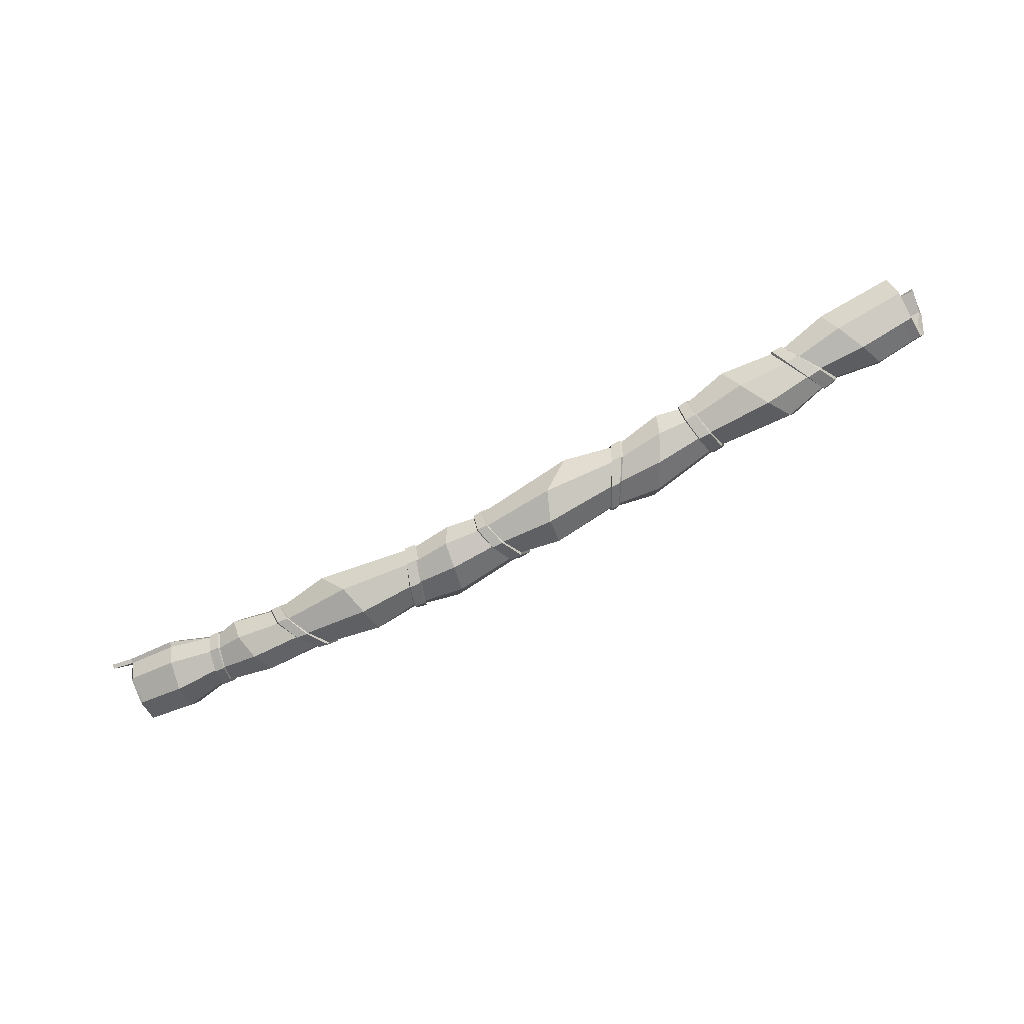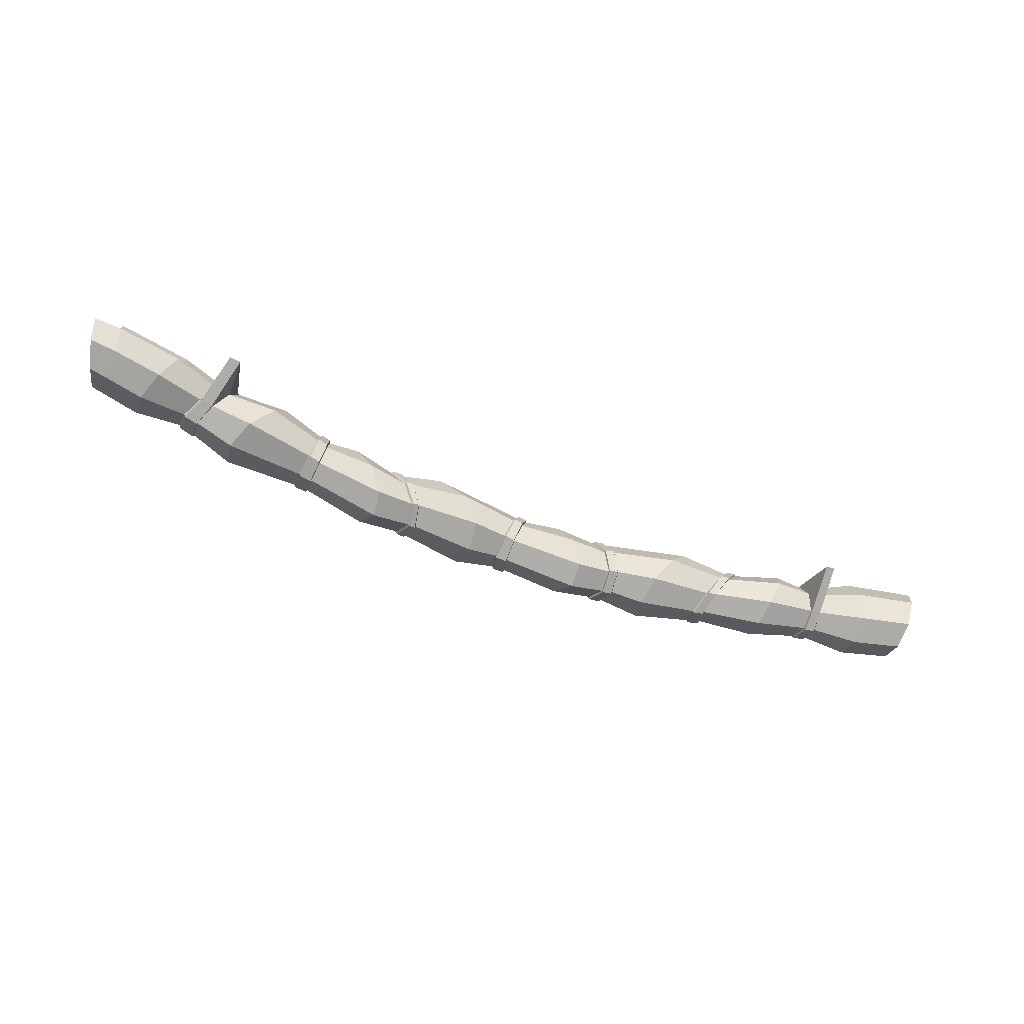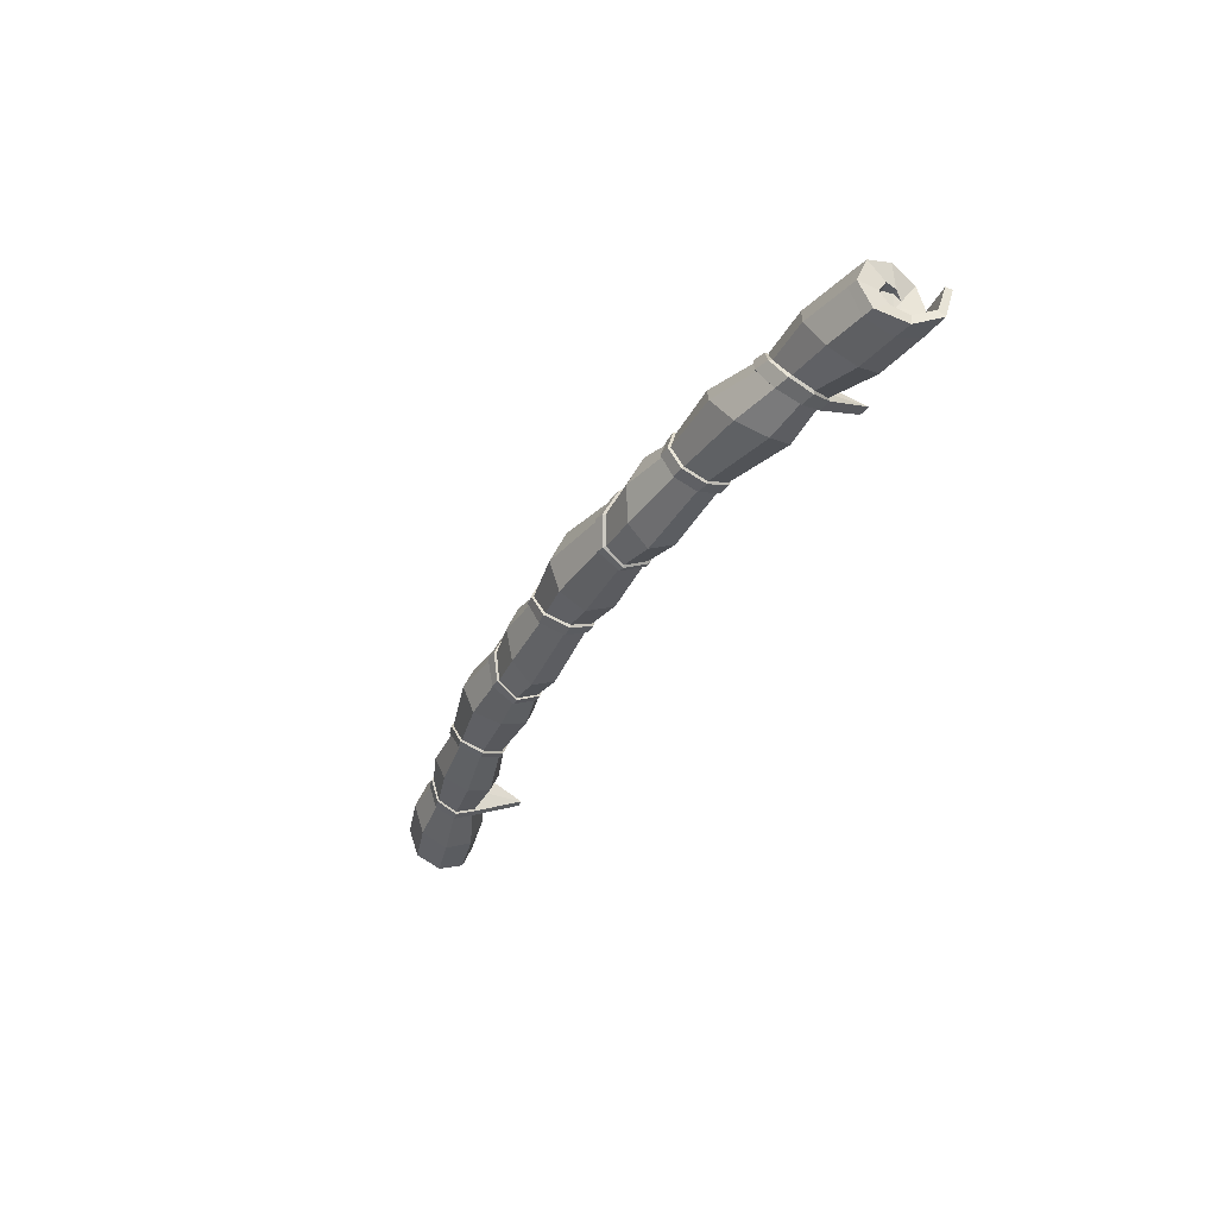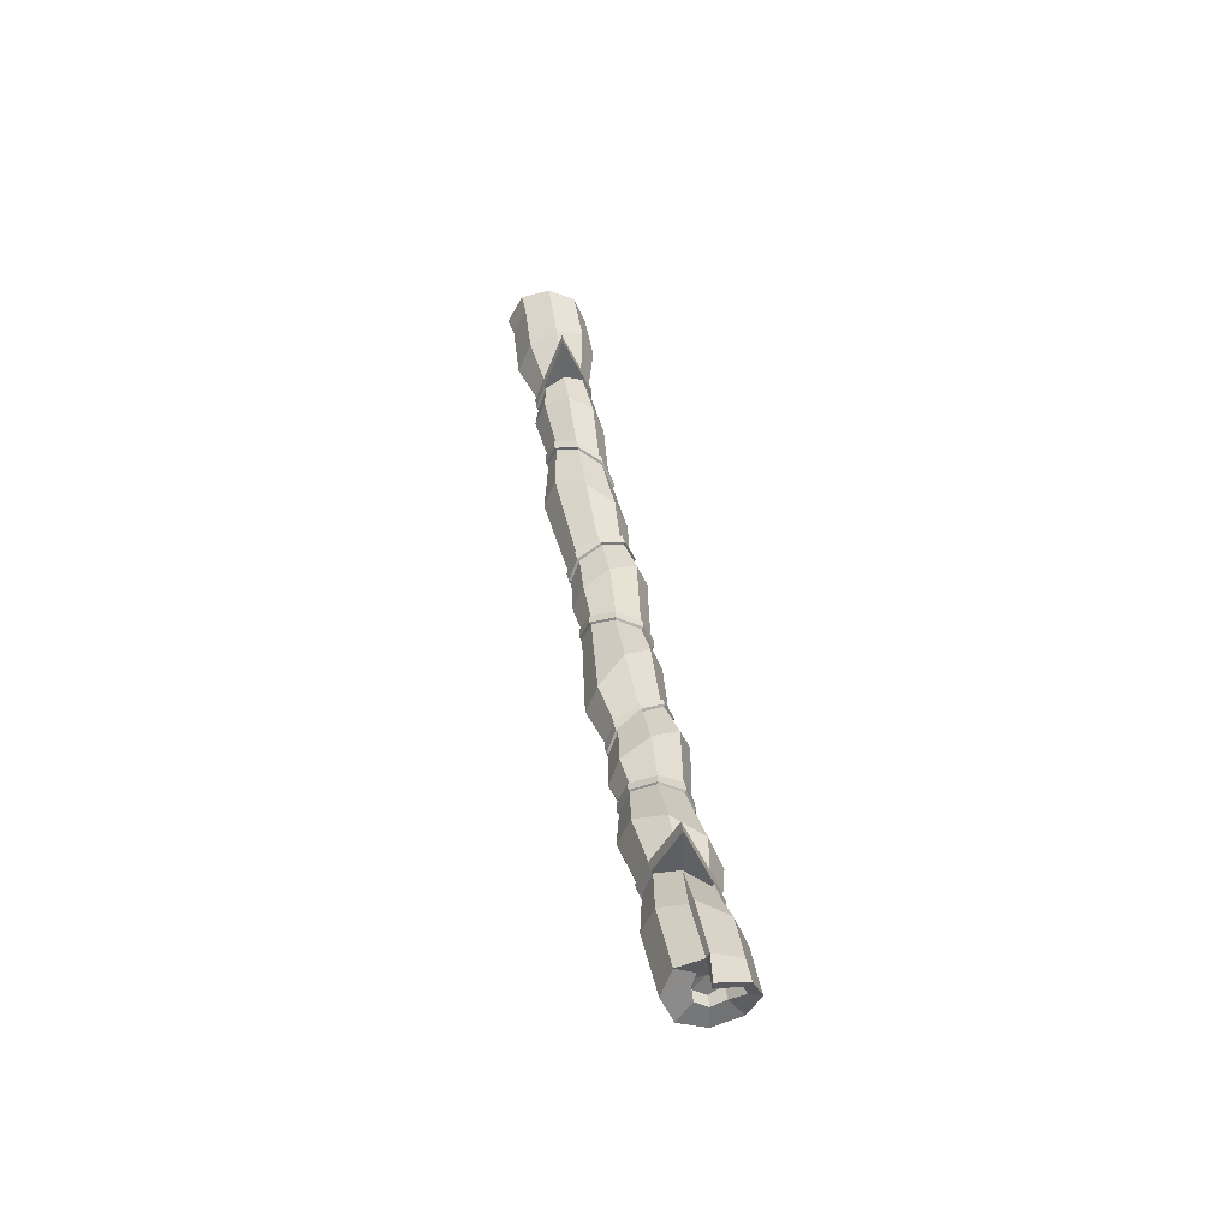
<metadata>
{"format":"obj","ext":"obj","renderer":"f3d","projection":"perspective","resolution":1024,"background":"white","views":[{"elev":-68.1,"azim":27.8,"up":"+Y"},{"elev":-53.6,"azim":158.5,"up":"+Z"},{"elev":-35.8,"azim":65.8,"up":"+Z"},{"elev":40.7,"azim":81.5,"up":"+Y"}]}
</metadata>
<code>
v 247.4 -34.36 -14.24
v 247.4 -48.94 -20.14
v 247.4 -63.44 -14.24
v 247.4 -69.44 0
v 247.4 -63.54 14.24
v 247.4 -49.09 20.14
v 247.4 -35.48 14.24
v 247.4 -28.61 0
v -247.4 -47.93 -14.24
v -247.4 -62.17 -20.14
v -247.4 -76.3 -14.24
v -247.4 -81.95 0
v -247.4 -75.68 14.24
v -247.4 -62.86 21.44
v -247.4 -47.47 14.52
v -247.4 -41.88 0
v 244.4 -45.33 0
v -244.4 -57.65 0
v -133 -71.01 -11.23
v -129.6 -83.05 -16.11
v -132.4 -93.95 -11.25
v -139.7 -96.58 -0.1059
v -147.3 -90.56 10.32
v -150.6 -79.28 14.63
v -147.8 -68.73 10.32
v -140.5 -65.32 -0.1059
v -127.4 -71.8 -11.78
v -123.4 -84.04 -16.94
v -125.2 -95.54 -11.96
v -131.9 -98.57 -0.1059
v -139.5 -91.9 10.62
v -143.6 -80.5 14.82
v -141.7 -69.92 10.6
v -135 -66.03 -0.1059
v -70.38 -75.73 -12.95
v -71.36 -87.78 -17.94
v -68.84 -99.73 -12.47
v -64.3 -104 -0.1059
v -60.39 -98.76 10.87
v -59.41 -87.78 15.14
v -61.97 -76.83 10.79
v -66.48 -71.58 -0.8692
v -64.84 -76.54 -14.09
v -65.13 -88.01 -19.25
v -61.63 -99.44 -13.47
v -56.83 -103.2 -0.4262
v -53.34 -98.47 10.36
v -53 -87.96 14.64
v -56.02 -77.47 9.98
v -60.82 -72.6 -2.21
v -3.824 -76.38 -13.27
v -3.466 -87.96 -18.26
v -6.566 -99.61 -12.75
v -11.4 -103.6 -0.2625
v -15.05 -98.78 10.4
v -15.37 -88.28 14.68
v -12.18 -77.67 10.28
v -7.341 -72.51 -1.483
v 2.677 -75.74 -12.46
v 3.685 -87.78 -17.48
v 0.8971 -100 -12.14
v -4.054 -104.5 -0.1059
v -8.268 -99.25 10.87
v -9.276 -88.28 15.21
v -6.226 -77.21 10.96
v -1.44 -71.72 -0.4151
v 57.16 -72.85 -12.79
v 54.83 -84.96 -17.56
v 57.65 -96.87 -12.39
v 63.97 -100.5 -0.1664
v 70.08 -94.73 10.58
v 72.41 -83.69 14.84
v 69.59 -73.07 10.46
v 63.28 -68.26 -1.411
v 61.7 -72.8 -13.7
v 59.62 -84.44 -18.25
v 63.18 -95.61 -13.05
v 70.34 -98.8 -0.53
v 76.9 -93.61 10.32
v 79.02 -82.81 14.81
v 75.48 -72.65 9.863
v 68.26 -68.46 -2.644
v 120.3 -65.47 -12.71
v 121.4 -76.36 -16.51
v 120.8 -87.41 -11.53
v 118.7 -92.44 -0.1386
v 116.5 -88.51 10.75
v 115.3 -77.65 15.41
v 116 -66.45 10.79
v 118 -61.45 -1.478
v 127.3 -63.58 -11.8
v 129 -74.91 -16.07
v 128.6 -86.52 -11.3
v 126.4 -91.82 -0.1059
v 123.6 -87.74 11.38
v 121.8 -76.44 16.33
v 122.1 -64.62 11.53
v 124.3 -59.4 -0.37
v 187.6 -51.24 -11.75
v 192.6 -62.16 -16.43
v 192.2 -74.05 -11.64
v 187.1 -80.19 -0.1059
v 179.9 -77.04 11.64
v 174.8 -66.23 16.64
v 174.8 -54.2 11.74
v 180.2 -48.05 -0.1059
v 195.2 -49.98 -11.1
v 201 -60.01 -15.36
v 201.4 -70.97 -10.86
v 196.1 -76.97 -0.1059
v 188.1 -74.4 11.05
v 182.2 -64.35 15.87
v 181.9 -52.91 11.23
v 187.2 -47.01 -0.1059
v -199.1 -61.25 -10.53
v -200 -71.9 -14.85
v -199.1 -82.63 -10.53
v -196.7 -87.14 -0.1059
v -194.5 -82.86 10.32
v -193.5 -72.38 14.63
v -194.5 -61.57 10.32
v -196.8 -56.86 -0.1059
v -193.2 -61.91 -10.53
v -193.7 -72.76 -14.85
v -192.3 -84.02 -10.53
v -189.7 -88.64 -0.1059
v -187.6 -84.32 10.32
v -187.1 -73.59 14.63
v -188.5 -62.35 10.32
v -191.1 -57.49 -0.1059
v -124 -83.92 -18.18
v -128 -70.79 -12.63
v -129.4 -83.26 -17.57
v -132.7 -70.26 -12.23
v -125.9 -96.31 -12.81
v -132 -95.08 -12.25
v -132.5 -99.58 -0.1003
v -139.2 -98 -0.1005
v -139.9 -92.6 11.41
v -146.6 -91.53 11.17
v -143.9 -80.37 15.97
v -149.9 -79.46 15.85
v -142 -68.87 11.41
v -147.2 -68.09 11.19
v -135.4 -64.67 -0.09986
v -140.1 -64.22 -0.1001
v -65.29 -88.02 -20.41
v -64.97 -75.56 -14.77
v -70.73 -87.83 -19.52
v -69.81 -74.86 -14.07
v -61.99 -100.4 -14.16
v -68.23 -100.7 -13.54
v -57.41 -104.5 -0.3267
v -63.79 -105.2 -0.1239
v -53.97 -99.38 11.25
v -59.99 -99.6 11.66
v -53.59 -87.97 15.88
v -59.07 -87.8 16.26
v -56.51 -76.57 11.04
v -61.56 -76.04 11.57
v -61.09 -71.2 -1.921
v -66.02 -70.42 -1.036
v 3.034 -87.82 -18.95
v 2.095 -74.83 -13.52
v -3.01 -87.97 -19.44
v -3.379 -75.38 -13.99
v 0.2808 -100.9 -13.13
v -6.09 -100.6 -13.48
v -4.553 -105.6 -0.1124
v -10.83 -104.9 -0.1727
v -8.641 -100.1 11.66
v -14.43 -99.7 11.3
v -9.589 -88.29 16.34
v -14.79 -88.29 15.95
v -6.765 -76.41 11.75
v -11.69 -76.75 11.29
v -1.993 -70.51 -0.545
v -6.948 -71.13 -1.211
v 58.6 -84.56 -19.34
v 60.78 -71.85 -14.33
v 55.38 -84.85 -18.98
v 57.65 -71.78 -13.86
v 62.22 -96.8 -13.71
v 58.2 -97.64 -13.38
v 69.52 -100.3 -0.3966
v 64.43 -101.5 -0.1879
v 76.23 -94.54 11.18
v 70.44 -95.34 11.39
v 78.44 -82.93 15.95
v 72.7 -83.6 15.99
v 74.84 -71.97 10.9
v 69.9 -72.18 11.24
v 67.51 -67.22 -2.305
v 63.67 -66.98 -1.584
v 128.4 -75.13 -17.29
v 126.7 -62.97 -12.76
v 121.9 -76.2 -17.55
v 120.7 -64.35 -13.37
v 128 -87.49 -12.12
v 121.3 -88.16 -12.23
v 125.8 -93.13 -0.1128
v 119.3 -93.58 -0.1126
v 123.1 -88.76 12.2
v 117 -89.29 11.72
v 121.4 -76.65 17.51
v 115.9 -77.47 16.82
v 121.7 -63.89 12.37
v 116.5 -65.24 11.86
v 123.9 -58.37 -0.4788
v 118.5 -59.85 -1.199
v 200.2 -60.32 -16.76
v 194.5 -49.17 -12.12
v 192.9 -62.02 -17.6
v 188 -50.17 -12.6
v 200.5 -72.24 -11.85
v 192.6 -74.64 -12.47
v 195.3 -78.66 -0.1139
v 187.6 -81.12 -0.1143
v 187.6 -75.69 12.06
v 180.6 -77.64 12.49
v 181.9 -64.61 17.3
v 175.5 -65.98 17.87
v 181.5 -52.14 12.25
v 175.5 -53.06 12.62
v 186.8 -24.22 -0.1146
v 180.7 -25.02 -0.1148
v -194.1 -72.69 -16.06
v -193.6 -60.99 -11.39
v -199.5 -72.04 -16.06
v -198.6 -60.46 -11.39
v -192.7 -84.66 -11.38
v -198.5 -83.69 -11.38
v -190.3 -89.65 -0.1051
v -196.2 -88.52 -0.1051
v -188.2 -84.98 11.17
v -194 -83.91 11.17
v -187.6 -73.46 15.85
v -193.1 -72.56 15.85
v -189 -61.4 11.18
v -194.1 -60.84 11.18
v -191.5 -34.61 -0.1051
v -196.4 -34.1 -0.1051
v -223.9 -52.46 -14.81
v -221.4 -46.61 0
v -219 -52.98 15.09
v -217.9 -69.14 22.24
v -218.9 -82.35 14.81
v -221.3 -88.41 0
v -223.8 -81.98 -14.81
v -224.8 -67.06 -20.94
v -93.07 -71.6 -13.82
v -90.23 -86.83 -20.17
v -93.07 -101.5 -15.02
v -94.18 -107.4 0
v -99.4 -100.4 15.02
v -112 -84.22 21.25
v -113.2 -69.43 15.02
v -102.4 -64.52 0
v -45.23 -75.36 -17.7
v -45.39 -88.29 -23.27
v -39.3 -101.3 -16.01
v -35.51 -106.4 -0.3495
v -34.07 -101.1 12.81
v -31.34 -88.29 16.91
v -32.54 -75.48 11.1
v -38.63 -70.17 -3.051
v 22 -72.14 -13.87
v 20.37 -87.26 -20.09
v 23.71 -102.4 -15.02
v 25.79 -108.6 0
v 31.61 -102.2 15.02
v 45.87 -86.14 21.25
v 45.55 -71.05 15.02
v 30.82 -65.68 0
v 82.87 -68.89 -17.58
v 81.04 -82.09 -22.9
v 86.07 -94.64 -15.84
v 94.15 -99.09 -0.3162
v 100.9 -92.98 12.95
v 102.7 -79.67 18.61
v 98.56 -67.09 12.75
v 90.56 -62.87 -2.967
v 165.2 -52.6 -15.02
v 171.9 -66.68 -21.25
v 169.5 -82.49 -15.02
v 162 -90.37 0
v 152.3 -86.02 15.02
v 145.7 -72.13 21.25
v 145.9 -56.88 15.02
v 153.4 -49.04 0
v 220.9 -40.12 -14.82
v 226.5 -53.96 -20.94
v 226.9 -68.96 -14.81
v 221.8 -76.42 0
v 214.2 -72.04 14.82
v 208.6 -58.34 20.94
v 208.2 -44.22 14.81
v 213.3 -35.89 0
v -166.5 -63.09 -12.81
v -164.1 -77.09 -18.11
v -164.9 -90.94 -12.81
v -168.3 -95.59 0
v -172.4 -89.26 12.81
v -174.7 -75.71 18.11
v -174 -62.28 12.81
v -170.6 -56.93 0
v 212.3 -39.41 1.784
v 247.4 -31.65 1.412
v -218.1 -70.68 19.64
v -247.4 -63.89 19.02
v -246.8 -46.62 11.73
v 246.6 -35.33 -10.67
v 246.5 -43.81 -14.04
v 245.9 -51.55 -7.04
v 246 -55.73 0
v 245.8 -51.56 6.616
v 245.5 -45.71 7.269
v 245.3 -42.23 4.479
v 245 -42.41 0.4547
v -246.6 -43.51 0
v -246.5 -49.07 -9.869
v -246 -58.77 -11.12
v -245.8 -65.49 -6.937
v -245.7 -68.09 0
v -245.3 -62.87 4.308
v -245 -58.87 3.725
v -259.5 -63.75 20.96
v -252.4 -47.12 11.67
v -259.5 -62.74 23.4
v -257.9 -46.43 15.16
v -253.6 -40.61 0.000501
v -251.4 -44.72 0.000501
v -252.2 -46.94 -14.15
v -251.3 -50.25 -9.779
v -251.3 -61.28 -20.01
v -249.9 -59.67 -10.99
v -251.3 -75.33 -14.15
v -249.7 -66.27 -6.847
v -249.5 -81.36 -0
v -247.8 -68.44 -0
v -248.7 -75.24 14.15
v -246.6 -63.1 4.218
v 261 -32.3 -14.16
v 256.8 -46.65 -20.01
v 260.3 -35.17 -10.59
v 255.9 -45.71 -13.91
v 253.3 -61.9 -14.15
v 251.8 -52.85 -6.946
v 252.7 -68.02 0
v 251.2 -56.89 0
v 252.7 -62.12 14.15
v 251 -52.6 6.521
v 250.4 -48.36 20.01
v 248.5 -46.21 7.135
v 262.6 -31.81 1.772
v 262.6 -28.17 1.563
f 291 292 108 107
f 292 293 109 108
f 293 294 110 109
f 294 295 111 110
f 295 296 112 111
f 296 297 113 112
f 114 307 298
f 298 291 107 114
f 344 343 345 346
f 347 344 346 348
f 349 347 348 350
f 351 349 350 352
f 353 351 352 354
f 7 353 354 318
f 356 355 345 343
f 321 322 18
f 322 323 18
f 323 324 18
f 324 325 18
f 325 326 18
f 311 320 18
f 320 321 18
f 299 300 124 123
f 300 301 125 124
f 301 302 126 125
f 302 303 127 126
f 303 304 128 127
f 304 305 129 128
f 305 306 130 129
f 306 299 123 130
f 132 131 133 134
f 131 135 136 133
f 135 137 138 136
f 137 139 140 138
f 139 141 142 140
f 141 143 144 142
f 143 145 146 144
f 145 132 134 146
f 251 252 28 27
f 252 253 29 28
f 253 254 30 29
f 254 255 31 30
f 255 256 32 31
f 256 257 33 32
f 257 258 34 33
f 258 251 27 34
f 148 147 149 150
f 147 151 152 149
f 151 153 154 152
f 153 155 156 154
f 155 157 158 156
f 157 159 160 158
f 159 161 162 160
f 161 148 150 162
f 259 260 44 43
f 260 261 45 44
f 261 262 46 45
f 262 263 47 46
f 263 264 48 47
f 264 265 49 48
f 265 266 50 49
f 266 259 43 50
f 164 163 165 166
f 163 167 168 165
f 167 169 170 168
f 169 171 172 170
f 171 173 174 172
f 173 175 176 174
f 175 177 178 176
f 177 164 166 178
f 267 268 60 59
f 268 269 61 60
f 269 270 62 61
f 270 271 63 62
f 271 272 64 63
f 272 273 65 64
f 273 274 66 65
f 274 267 59 66
f 180 179 181 182
f 179 183 184 181
f 183 185 186 184
f 185 187 188 186
f 187 189 190 188
f 189 191 192 190
f 191 193 194 192
f 193 180 182 194
f 275 276 76 75
f 276 277 77 76
f 277 278 78 77
f 278 279 79 78
f 279 280 80 79
f 280 281 81 80
f 281 282 82 81
f 282 275 75 82
f 196 195 197 198
f 195 199 200 197
f 199 201 202 200
f 201 203 204 202
f 203 205 206 204
f 205 207 208 206
f 207 209 210 208
f 209 196 198 210
f 283 284 92 91
f 284 285 93 92
f 285 286 94 93
f 286 287 95 94
f 287 288 96 95
f 288 289 97 96
f 289 290 98 97
f 290 283 91 98
f 212 211 213 214
f 211 215 216 213
f 215 217 218 216
f 217 219 220 218
f 219 221 222 220
f 221 223 224 222
f 223 225 226 224
f 225 212 214 226
f 115 116 250 243
f 116 117 249 250
f 117 118 248 249
f 118 119 247 248
f 119 120 309 247
f 120 121 245 246
f 121 122 244 245
f 122 115 243 244
f 228 227 229 230
f 227 231 232 229
f 231 233 234 232
f 233 235 236 234
f 235 237 238 236
f 237 239 240 238
f 239 241 242 240
f 241 228 230 242
f 27 28 131 132
f 20 19 134 133
f 28 29 135 131
f 21 20 133 136
f 29 30 137 135
f 22 21 136 138
f 30 31 139 137
f 23 22 138 140
f 31 32 141 139
f 24 23 140 142
f 32 33 143 141
f 25 24 142 144
f 33 34 145 143
f 26 25 144 146
f 34 27 132 145
f 19 26 146 134
f 43 44 147 148
f 36 35 150 149
f 44 45 151 147
f 37 36 149 152
f 45 46 153 151
f 38 37 152 154
f 46 47 155 153
f 39 38 154 156
f 47 48 157 155
f 40 39 156 158
f 48 49 159 157
f 41 40 158 160
f 49 50 161 159
f 42 41 160 162
f 50 43 148 161
f 35 42 162 150
f 59 60 163 164
f 52 51 166 165
f 60 61 167 163
f 53 52 165 168
f 61 62 169 167
f 54 53 168 170
f 62 63 171 169
f 55 54 170 172
f 63 64 173 171
f 56 55 172 174
f 64 65 175 173
f 57 56 174 176
f 65 66 177 175
f 58 57 176 178
f 66 59 164 177
f 51 58 178 166
f 75 76 179 180
f 68 67 182 181
f 76 77 183 179
f 69 68 181 184
f 77 78 185 183
f 70 69 184 186
f 78 79 187 185
f 71 70 186 188
f 79 80 189 187
f 72 71 188 190
f 80 81 191 189
f 73 72 190 192
f 81 82 193 191
f 74 73 192 194
f 82 75 180 193
f 67 74 194 182
f 91 92 195 196
f 84 83 198 197
f 92 93 199 195
f 85 84 197 200
f 93 94 201 199
f 86 85 200 202
f 94 95 203 201
f 87 86 202 204
f 95 96 205 203
f 88 87 204 206
f 96 97 207 205
f 89 88 206 208
f 97 98 209 207
f 90 89 208 210
f 98 91 196 209
f 83 90 210 198
f 107 108 211 212
f 100 99 214 213
f 108 109 215 211
f 101 100 213 216
f 109 110 217 215
f 102 101 216 218
f 110 111 219 217
f 103 102 218 220
f 111 112 221 219
f 104 103 220 222
f 112 113 223 221
f 105 104 222 224
f 113 114 225 223
f 106 105 224 226
f 114 107 212 225
f 99 106 226 214
f 123 124 227 228
f 116 115 230 229
f 124 125 231 227
f 117 116 229 232
f 125 126 233 231
f 118 117 232 234
f 126 127 235 233
f 119 118 234 236
f 127 128 237 235
f 120 119 236 238
f 128 129 239 237
f 121 120 238 240
f 129 130 241 239
f 122 121 240 242
f 130 123 228 241
f 115 122 242 230
f 244 243 9 16
f 245 244 16 15
f 246 245 15 14
f 247 309 310 13
f 248 247 13 12
f 249 248 12 11
f 250 249 11 10
f 243 250 10 9
f 35 36 252 251
f 36 37 253 252
f 37 38 254 253
f 38 39 255 254
f 39 40 256 255
f 40 41 257 256
f 41 42 258 257
f 42 35 251 258
f 51 52 260 259
f 52 53 261 260
f 53 54 262 261
f 54 55 263 262
f 55 56 264 263
f 56 57 265 264
f 57 58 266 265
f 58 51 259 266
f 67 68 268 267
f 68 69 269 268
f 69 70 270 269
f 70 71 271 270
f 71 72 272 271
f 72 73 273 272
f 73 74 274 273
f 74 67 267 274
f 83 84 276 275
f 84 85 277 276
f 85 86 278 277
f 86 87 279 278
f 87 88 280 279
f 88 89 281 280
f 89 90 282 281
f 90 83 275 282
f 99 100 284 283
f 100 101 285 284
f 101 102 286 285
f 102 103 287 286
f 103 104 288 287
f 104 105 289 288
f 105 106 290 289
f 106 99 283 290
f 1 2 292 291
f 2 3 293 292
f 3 4 294 293
f 4 5 295 294
f 5 6 296 295
f 6 7 297 296
f 307 308 8 298
f 8 1 291 298
f 19 20 300 299
f 20 21 301 300
f 21 22 302 301
f 22 23 303 302
f 23 24 304 303
f 24 25 305 304
f 25 26 306 305
f 26 19 299 306
f 297 307 114 113
f 7 308 307 297
f 318 319 308 7
f 309 120 246
f 310 309 246 14
f 18 326 310 311
f 328 327 329 330
f 312 308 319 17
f 313 312 17
f 314 313 17
f 315 314 17
f 316 315 17
f 317 316 17
f 318 317 17
f 17 319 318
f 330 331 332 328
f 331 333 334 332
f 333 335 336 334
f 335 337 338 336
f 337 339 340 338
f 339 341 342 340
f 311 310 327 328
f 310 14 329 327
f 14 15 330 329
f 15 16 331 330
f 320 311 328 332
f 16 9 333 331
f 321 320 332 334
f 9 10 335 333
f 322 321 334 336
f 10 11 337 335
f 323 322 336 338
f 11 12 339 337
f 324 323 338 340
f 12 13 341 339
f 325 324 340 342
f 326 325 342
f 310 326 342 341 13
f 2 1 343 344
f 312 313 346 345
f 3 2 344 347
f 313 314 348 346
f 4 3 347 349
f 314 315 350 348
f 5 4 349 351
f 315 316 352 350
f 6 5 351 353
f 316 317 354 352
f 7 6 353
f 317 318 354
f 8 308 355 356
f 308 312 345 355
f 1 8 356 343

</code>
